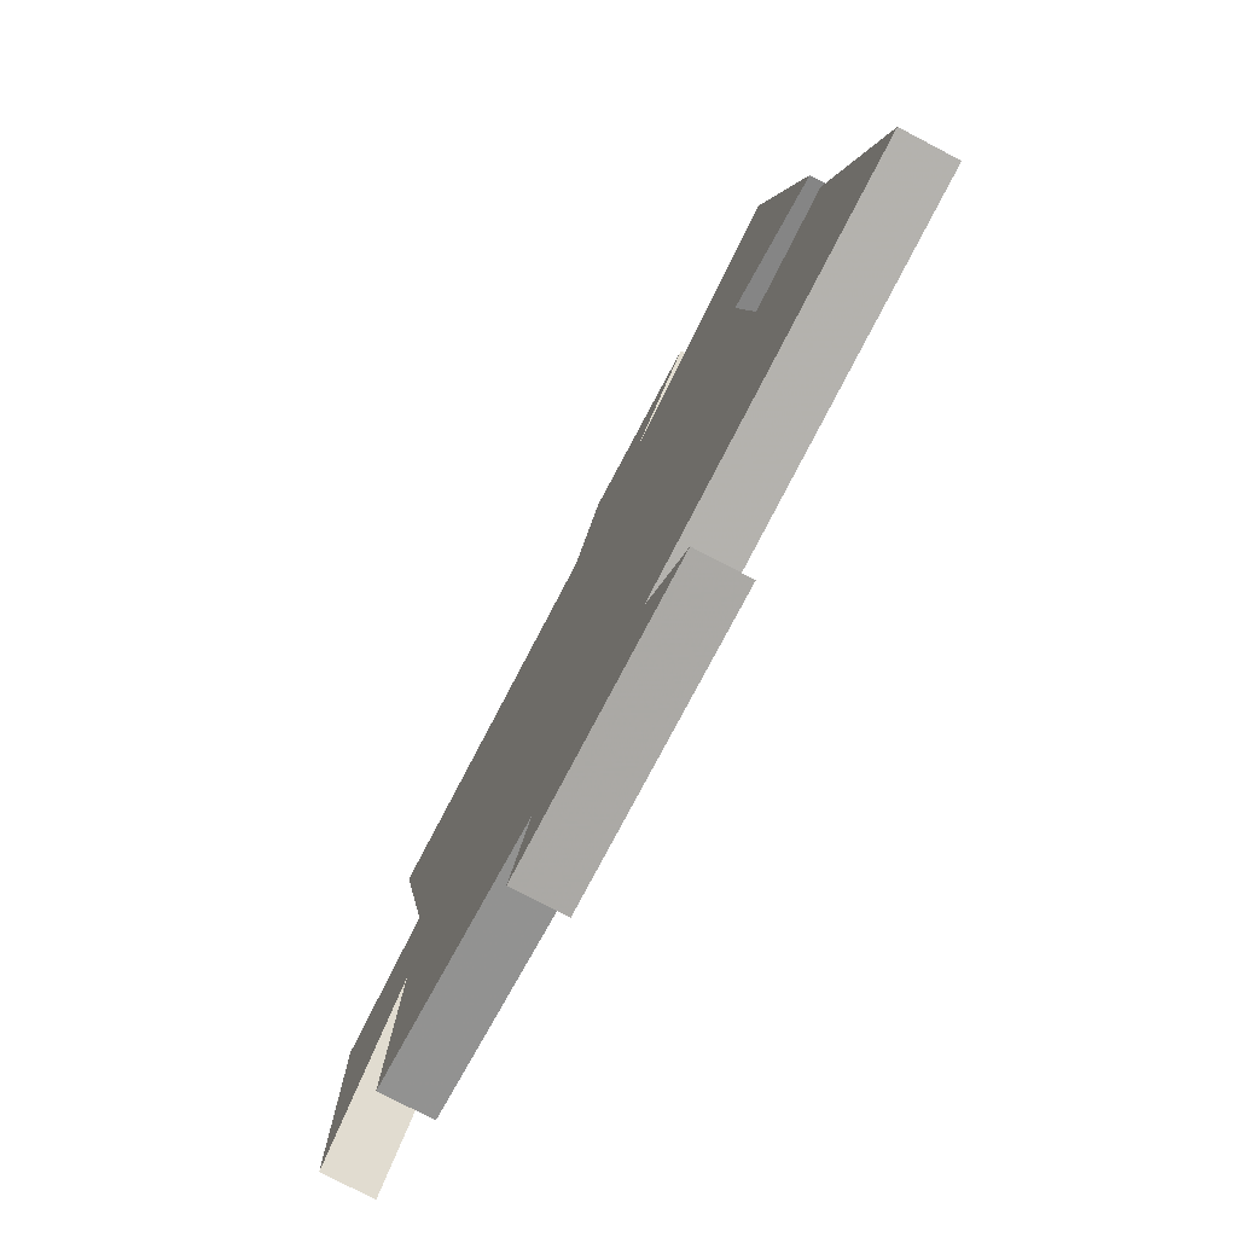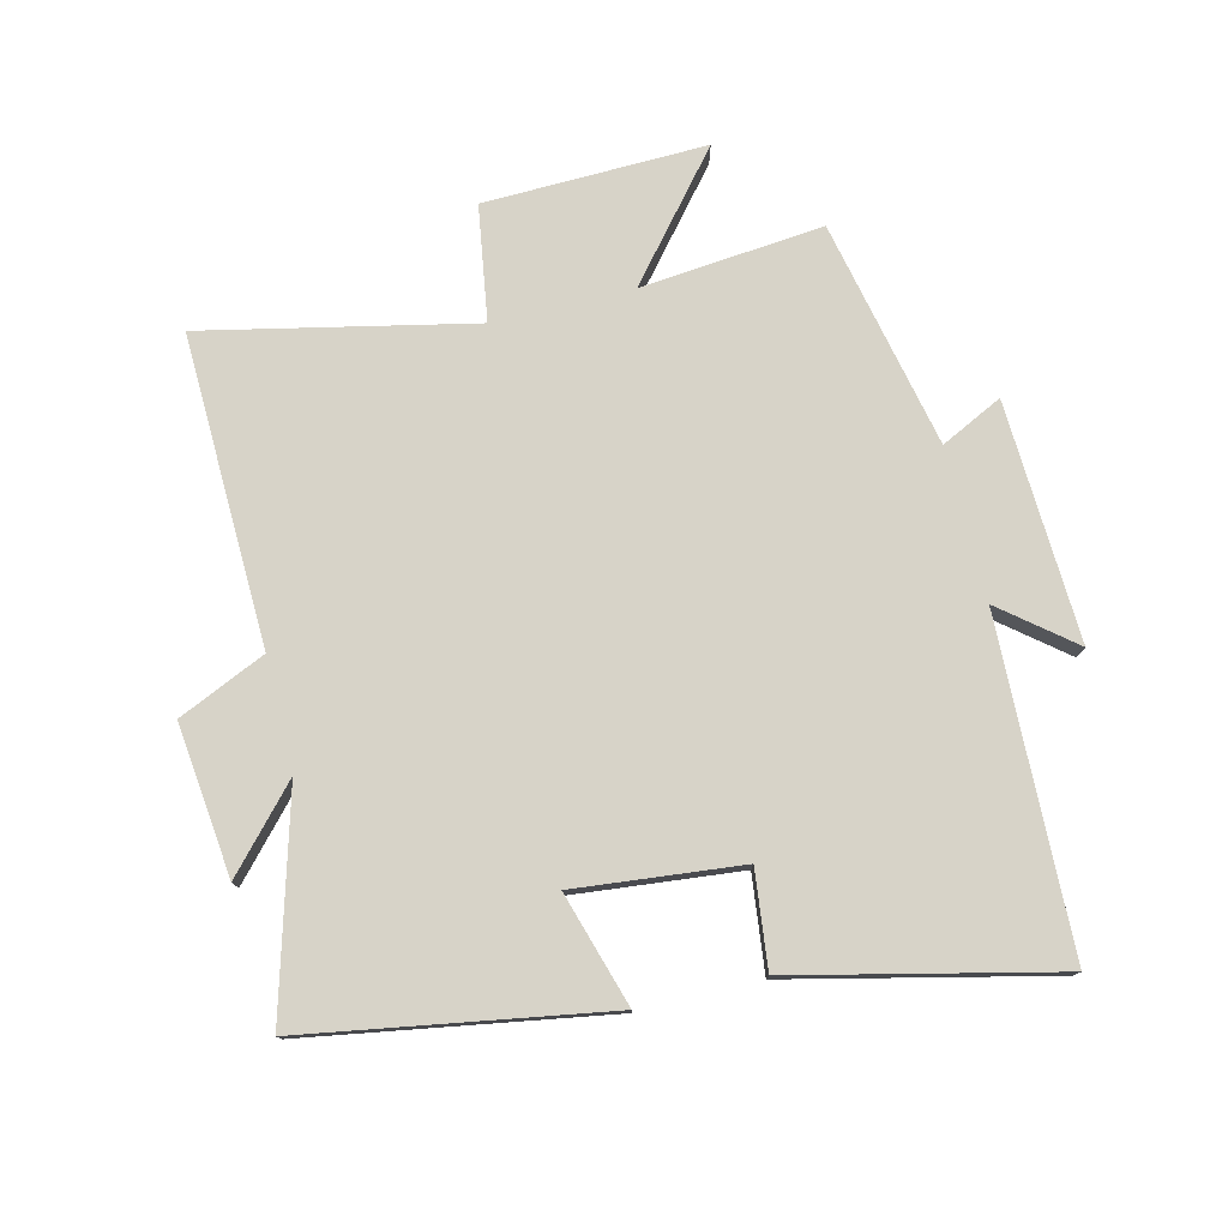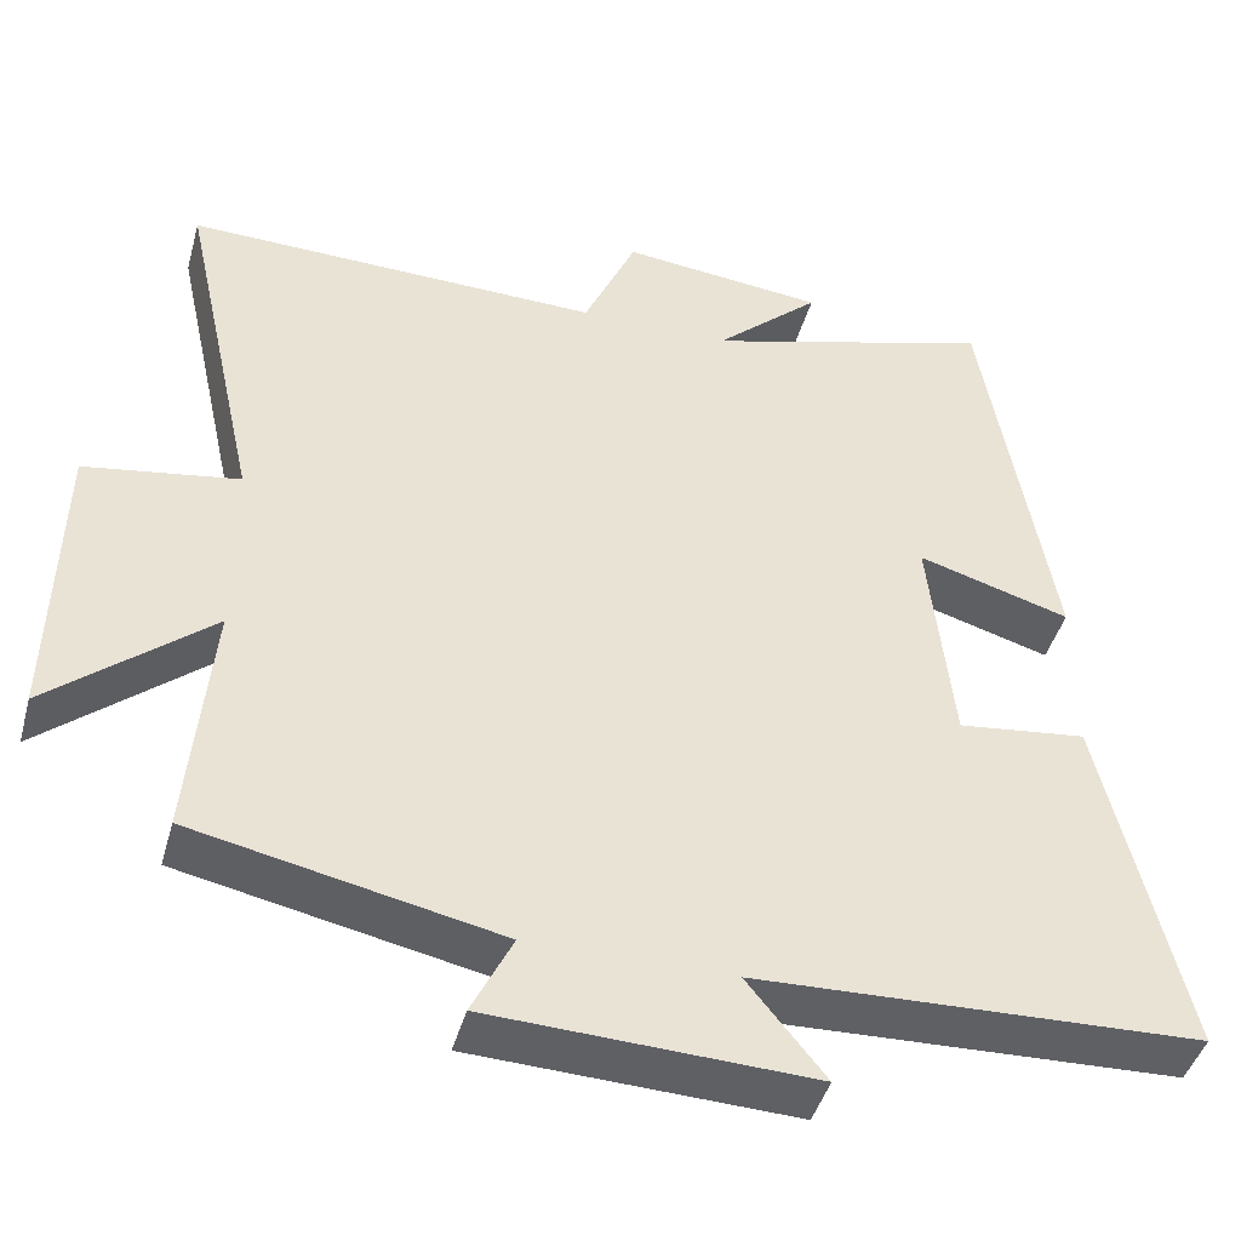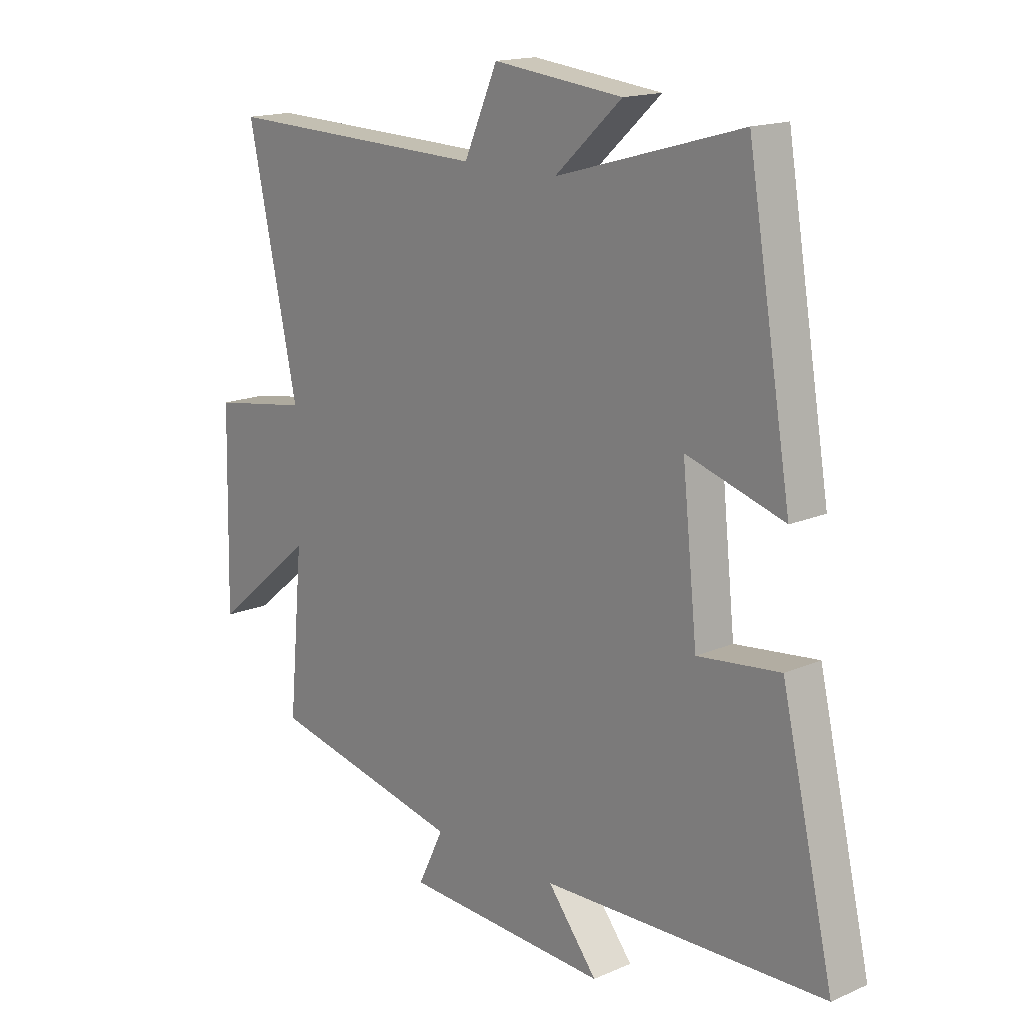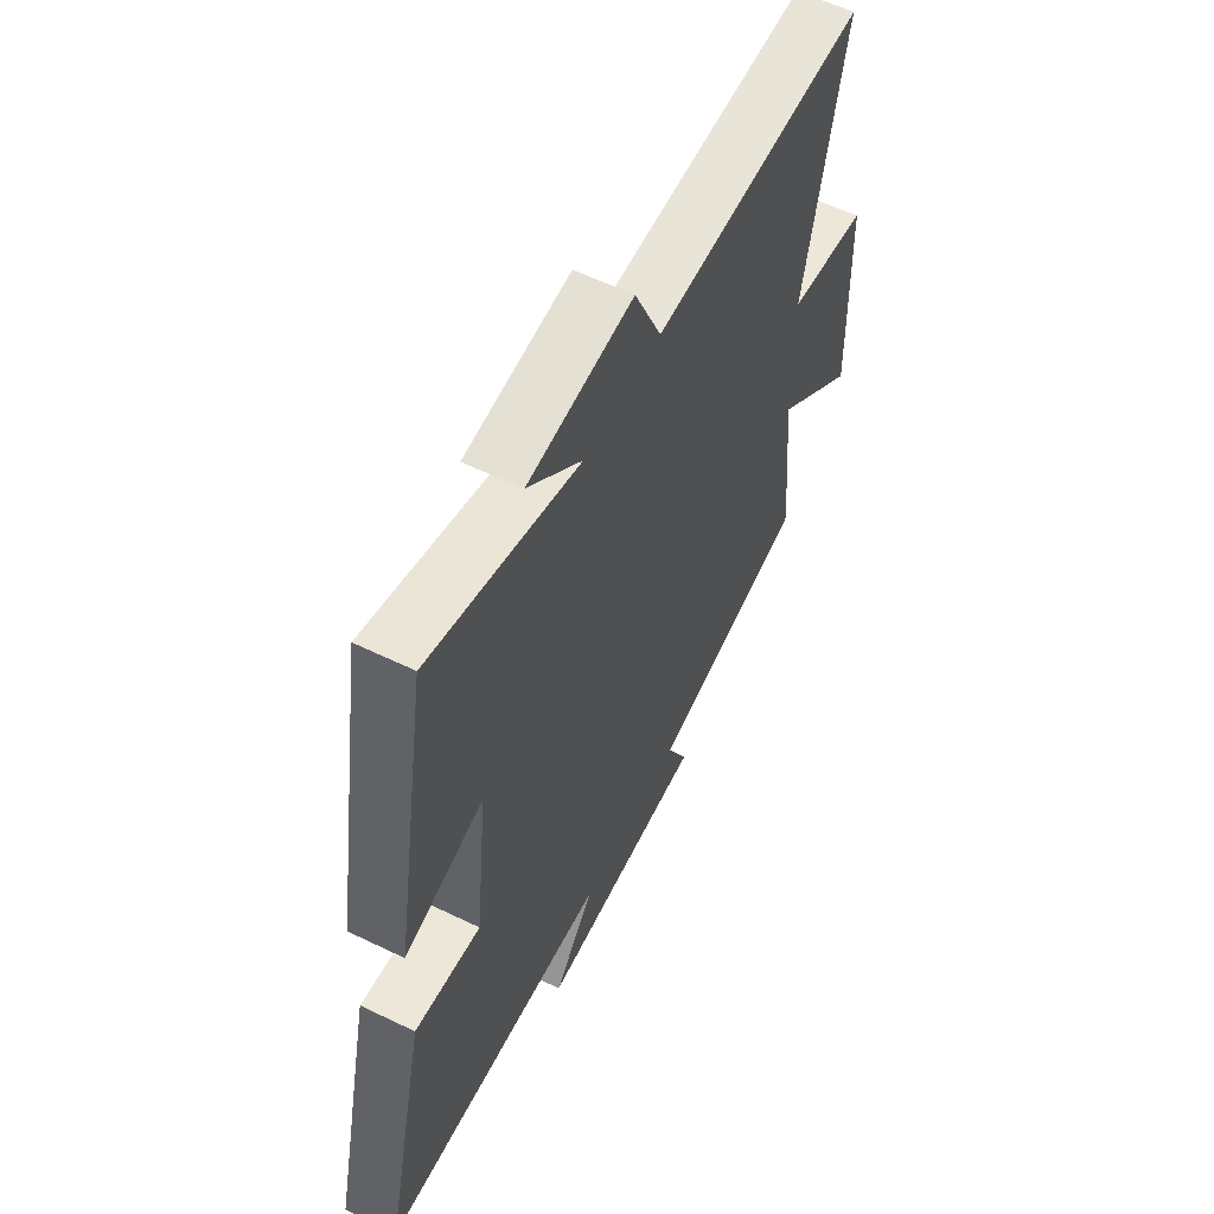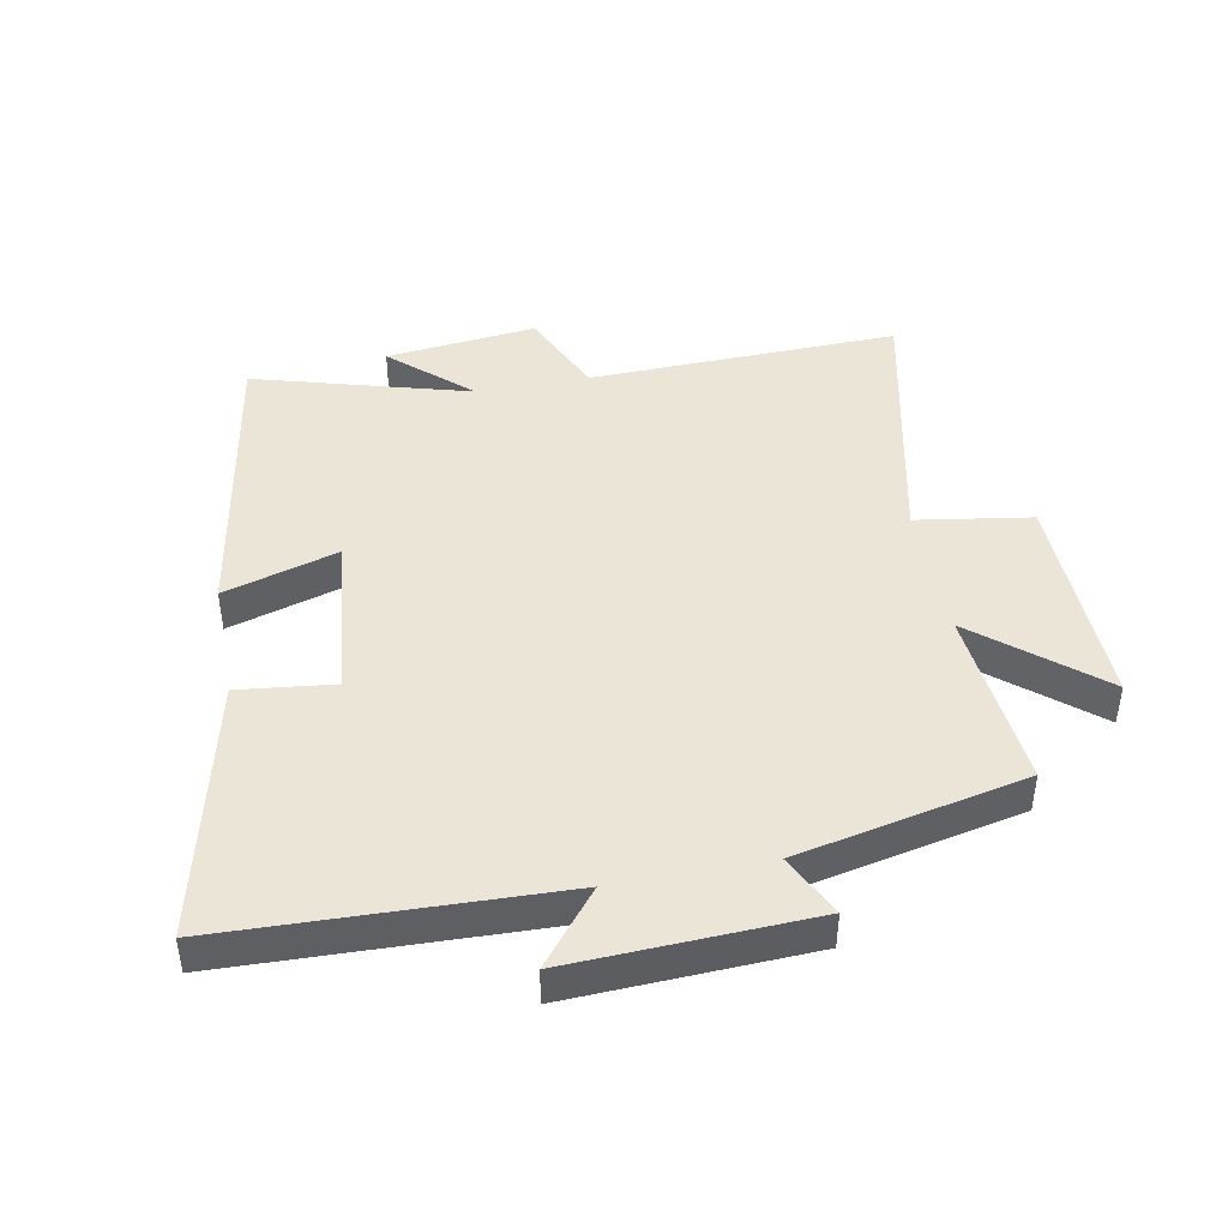
<metadata>
{"format":"obj","ext":"obj","renderer":"f3d","projection":"perspective","resolution":1024,"background":"white","views":[{"elev":-77.8,"azim":62.5,"up":"+Z"},{"elev":77.1,"azim":76.1,"up":"+Y"},{"elev":-43.7,"azim":-15.2,"up":"+Z"},{"elev":16.3,"azim":48.4,"up":"+Z"},{"elev":58.3,"azim":116.6,"up":"+Z"},{"elev":44.2,"azim":169.1,"up":"+Y"}]}
</metadata>
<code>
v -0.593 0.07 0.513
v -0.101 0.07 0.5
v -0.039 0.07 0.639
v 0.201 0.07 0.613
v 0.077 0.07 0.5
v 0.419 0.07 0.598
v 0.5 0.07 0.123
v 0.32 0.07 0.177
v 0.348 0.07 -0.087
v 0.5 0.07 -0.069
v 0.597 0.07 -0.482
v 0.074 0.07 -0.5
v 0.166 0.07 -0.614
v -0.214 0.07 -0.598
v -0.166 0.07 -0.5
v -0.527 0.07 -0.424
v -0.5 0.07 -0.134
v -0.69 0.07 -0.293
v -0.682 0.07 0.059
v -0.5 0.07 0.088
v -0.593 0 0.513
v -0.101 0 0.5
v -0.039 0 0.639
v 0.201 0 0.613
v 0.077 0 0.5
v 0.419 0 0.598
v 0.5 0 0.123
v 0.32 0 0.177
v 0.348 0 -0.087
v 0.5 0 -0.069
v 0.597 0 -0.482
v 0.074 0 -0.5
v 0.166 0 -0.614
v -0.214 0 -0.598
v -0.166 0 -0.5
v -0.527 0 -0.424
v -0.5 0 -0.134
v -0.69 0 -0.293
v -0.682 0 0.059
v -0.5 0 0.088
f 17 18 19 20
f 15 16 17
f 15 17 20
f 12 13 14 15
f 9 10 11 12
f 8 9 12 15
f 5 6 7 8
f 5 8 15 20
f 2 3 4 5
f 20 1 2
f 2 5 20
f 40 39 38 37
f 37 36 35
f 40 37 35
f 35 34 33 32
f 32 31 30 29
f 35 32 29 28
f 28 27 26 25
f 40 35 28 25
f 25 24 23 22
f 22 21 40
f 40 25 22
f 1 21 22 2
f 2 22 23 3
f 3 23 24 4
f 4 24 25 5
f 5 25 26 6
f 6 26 27 7
f 7 27 28 8
f 8 28 29 9
f 9 29 30 10
f 10 30 31 11
f 11 31 32 12
f 12 32 33 13
f 13 33 34 14
f 14 34 35 15
f 15 35 36 16
f 16 36 37 17
f 17 37 38 18
f 18 38 39 19
f 19 39 40 20
f 20 40 21 1

</code>
